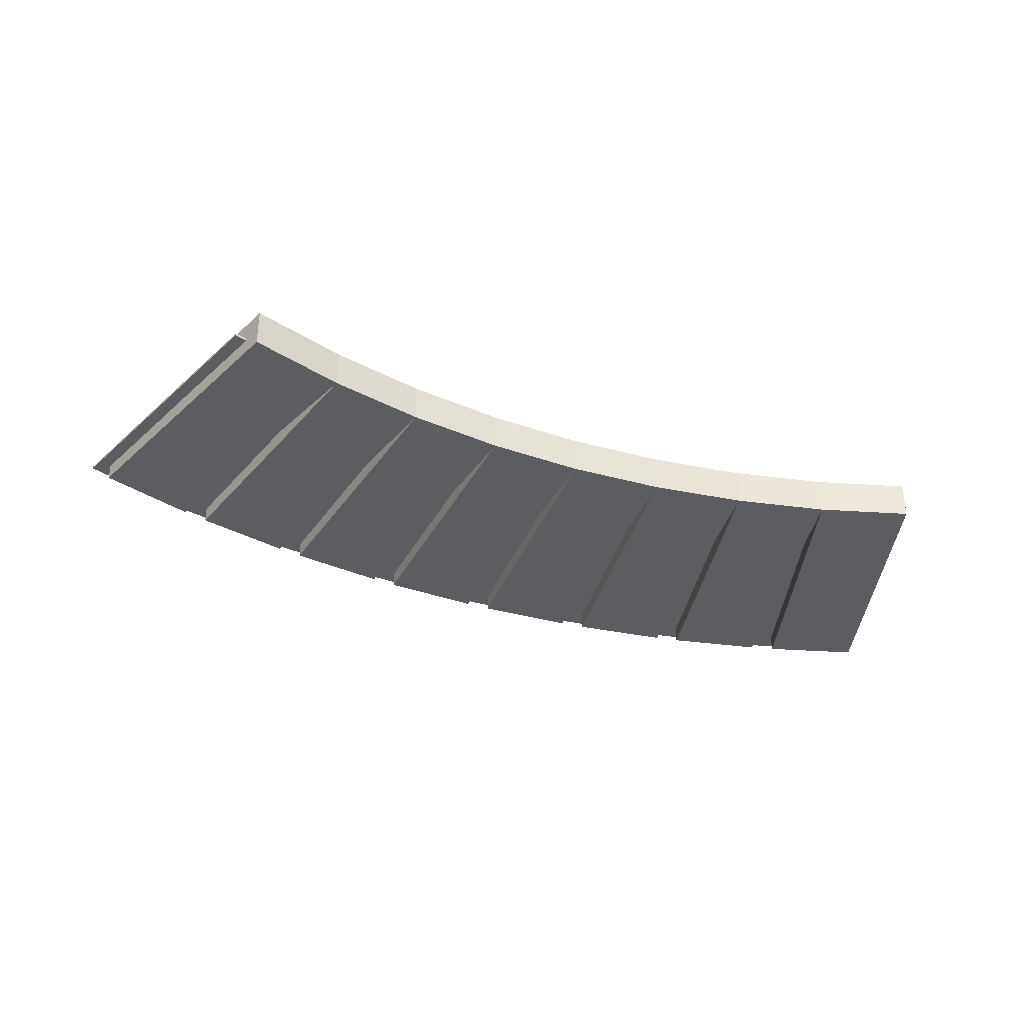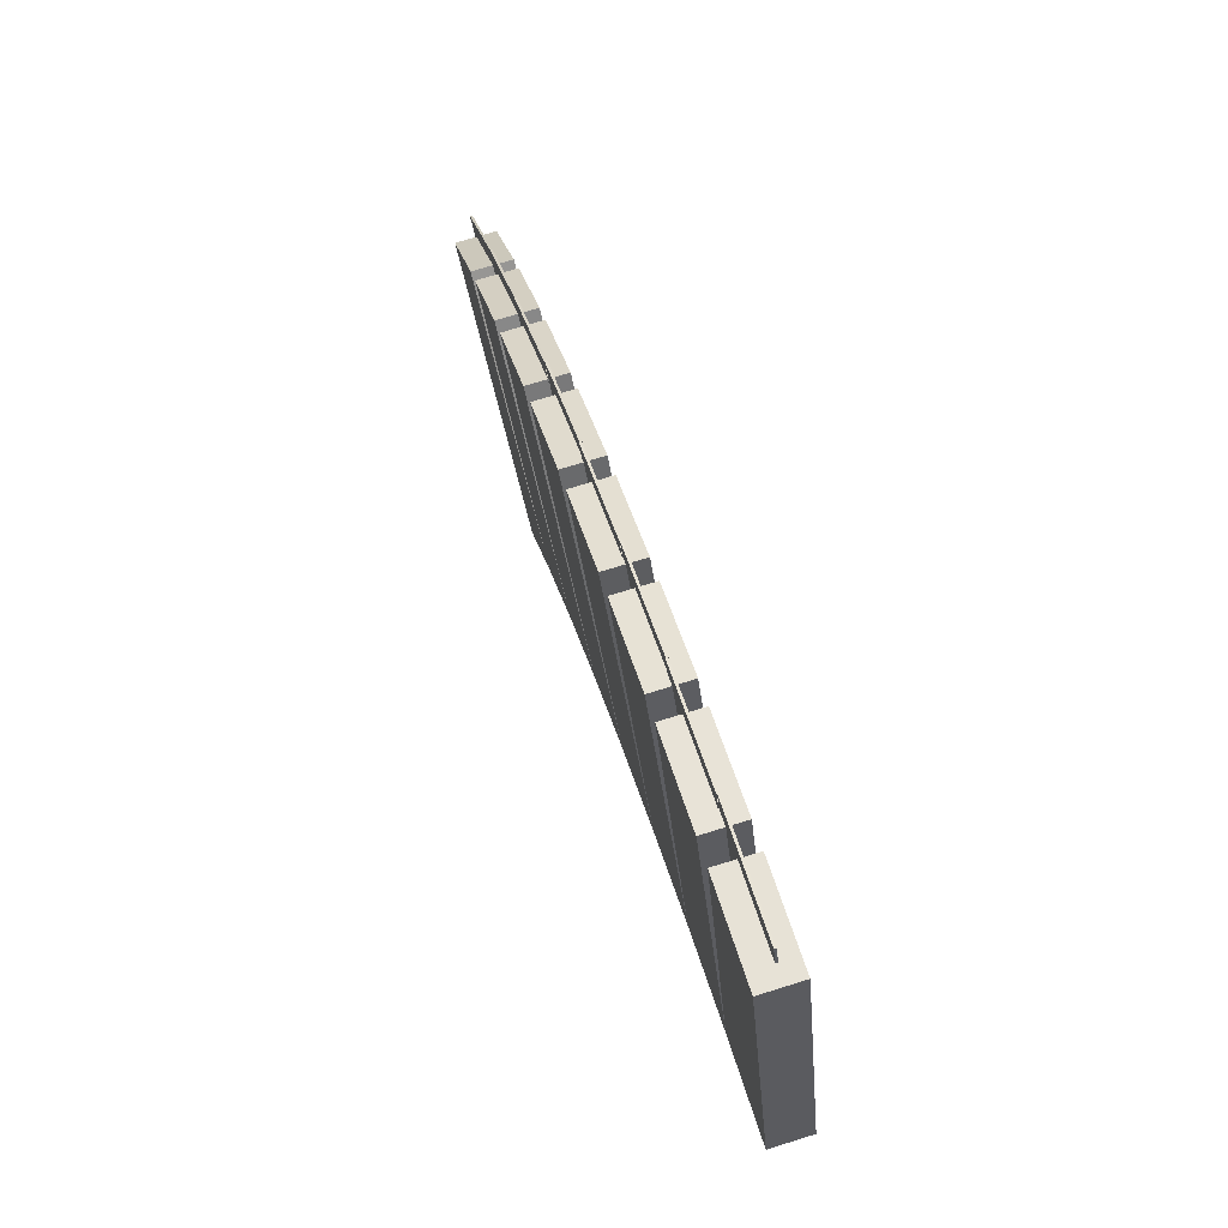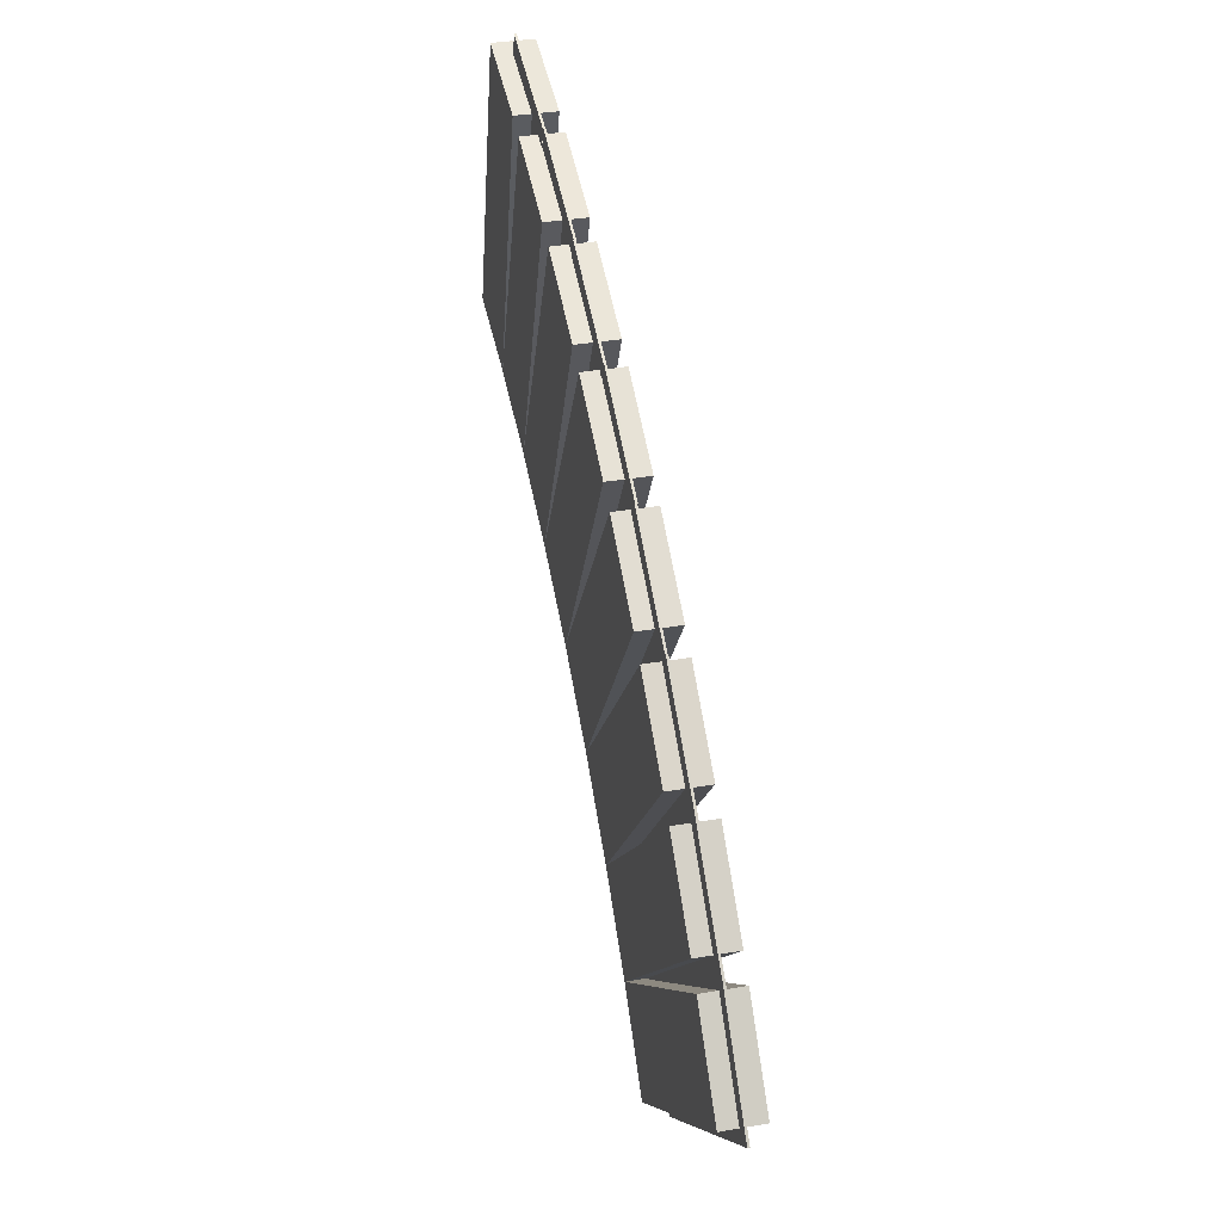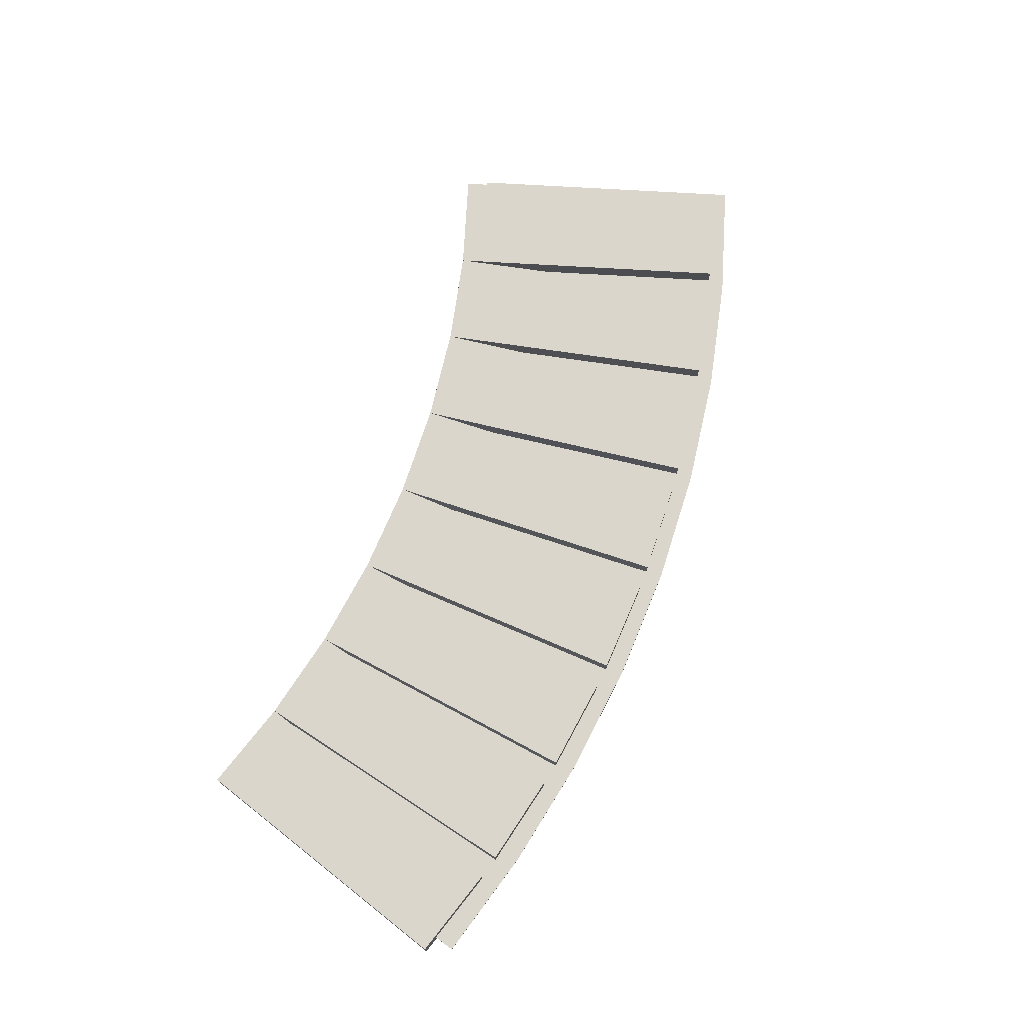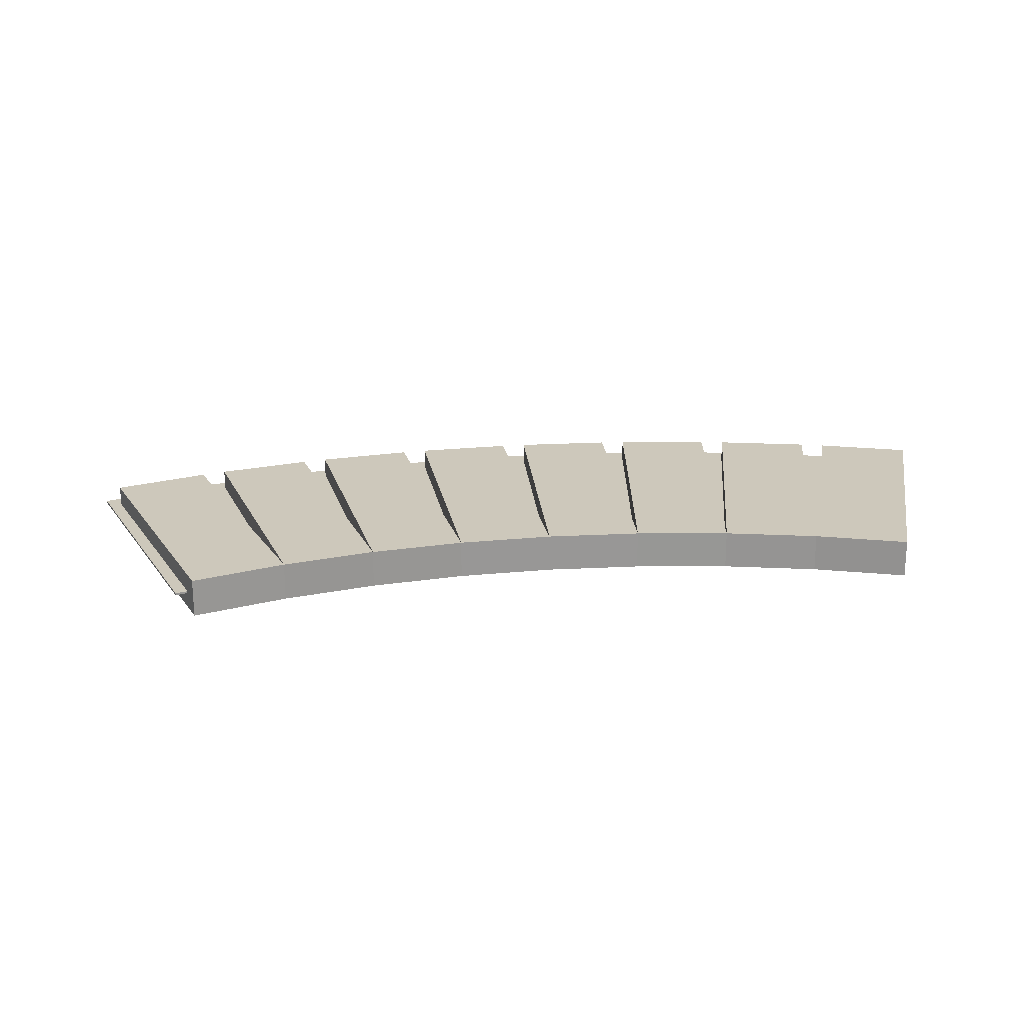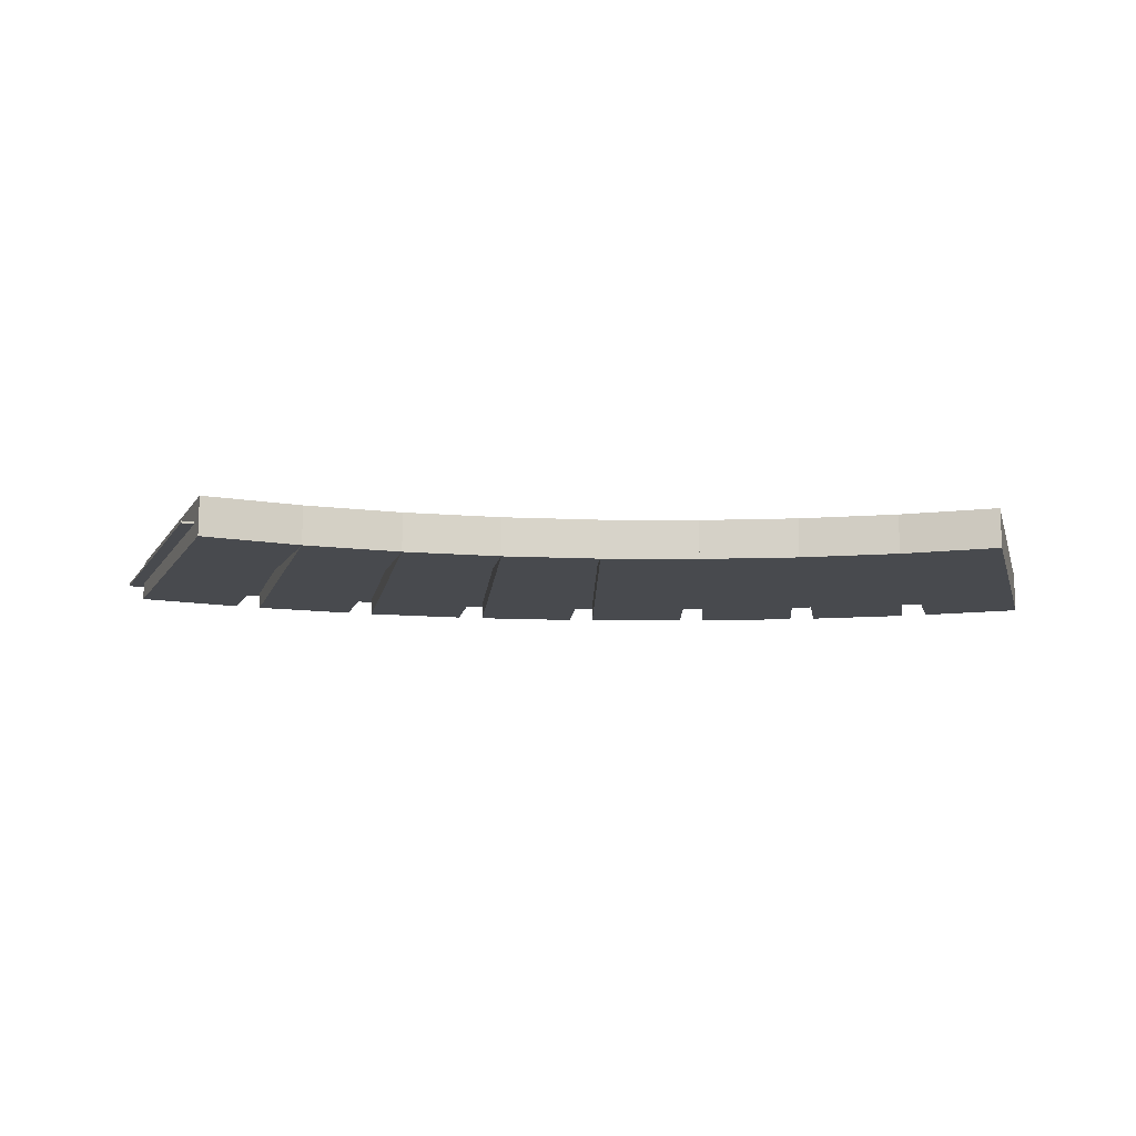
<metadata>
{"format":"obj","ext":"obj","renderer":"f3d","projection":"perspective","resolution":1024,"background":"white","views":[{"elev":-36.7,"azim":10.1,"up":"+Z"},{"elev":73.7,"azim":72.8,"up":"+Y"},{"elev":34.7,"azim":-103.0,"up":"+Y"},{"elev":74.0,"azim":143.3,"up":"+Z"},{"elev":22.0,"azim":24.8,"up":"+Z"},{"elev":-13.3,"azim":29.1,"up":"+Z"}]}
</metadata>
<code>
o brick.013
v -0.2631 -0.2853 -0.02887
v -0.3661 -0.408 -0.02887
v -0.2631 -0.2853 0.03438
v -0.3661 -0.408 0.03438
v -0.005296 -0.7107 -0.02887
v -0.005296 -0.7107 0.03438
v 0.09765 -0.5881 -0.02887
v 0.09765 -0.5881 0.03438
f 1 2 3
f 2 4 3
f 5 6 2
f 6 4 2
f 7 5 1
f 5 2 1
f 3 4 8
f 4 6 8
f 8 6 7
f 6 5 7
f 8 7 3
f 7 1 3
o brick.014
v -0.1249 -0.1446 -0.02887
v -0.2354 -0.255 -0.02887
v -0.1249 -0.1446 0.03438
v -0.2354 -0.255 0.03438
v 0.09765 -0.5881 -0.02887
v 0.09765 -0.5881 0.03438
v 0.2081 -0.4776 -0.02887
v 0.2081 -0.4776 0.03438
f 9 10 11
f 10 12 11
f 13 14 10
f 14 12 10
f 15 13 9
f 13 10 9
f 11 12 16
f 12 14 16
f 16 14 15
f 14 13 15
f 16 15 11
f 15 9 11
o brick.015
v 0.02511 -0.01637 -0.02887
v -0.09458 -0.1168 -0.02887
v 0.02511 -0.01637 0.03438
v -0.09458 -0.1168 0.03438
v 0.3278 -0.3771 0.03438
v 0.3278 -0.3771 -0.02887
v 0.2081 -0.4776 -0.02887
v 0.2081 -0.4776 0.03438
f 17 18 19
f 18 20 19
f 21 22 19
f 22 17 19
f 23 24 18
f 24 20 18
f 22 23 17
f 23 18 17
f 19 20 21
f 20 24 21
f 21 24 22
f 24 23 22
o brick.016
v 0.1857 0.09826 -0.02887
v 0.05771 0.008643 -0.02887
v 0.1857 0.09827 0.03438
v 0.05771 0.008643 0.03438
v 0.4558 -0.2875 0.03438
v 0.4558 -0.2875 -0.02887
v 0.3278 -0.3771 -0.02887
v 0.3278 -0.3771 0.03438
f 25 26 27
f 26 28 27
f 29 30 27
f 30 25 27
f 31 32 26
f 32 28 26
f 30 31 25
f 31 26 25
f 27 28 29
f 28 32 29
f 29 32 30
f 32 31 30
o brick.017
v 0.3557 0.1985 -0.02887
v 0.2203 0.1203 -0.02887
v 0.3557 0.1985 0.03438
v 0.2203 0.1203 0.03438
v 0.5911 -0.2094 0.03438
v 0.5911 -0.2094 -0.02887
v 0.4558 -0.2875 -0.02887
v 0.4558 -0.2875 0.03438
f 33 34 35
f 34 36 35
f 37 38 35
f 38 33 35
f 39 40 34
f 40 36 34
f 38 39 33
f 39 34 33
f 35 36 37
f 36 40 37
f 37 40 38
f 40 39 38
o brick.018
v 0.5337 0.2835 -0.02887
v 0.3921 0.2174 -0.02887
v 0.5337 0.2835 0.03438
v 0.3921 0.2174 0.03438
v 0.7327 -0.1434 0.03438
v 0.7327 -0.1434 -0.02887
v 0.5911 -0.2094 -0.02887
v 0.5911 -0.2094 0.03438
f 41 42 43
f 42 44 43
f 45 46 43
f 46 41 43
f 47 48 42
f 48 44 42
f 46 47 41
f 47 42 41
f 43 44 45
f 44 48 45
f 45 48 46
f 48 47 46
o brick.019
v 0.7185 0.3526 -0.02887
v 0.5717 0.2992 -0.02887
v 0.7185 0.3526 0.03438
v 0.5717 0.2992 0.03438
v 0.8796 -0.08991 0.03438
v 0.8796 -0.08991 -0.02887
v 0.7327 -0.1434 -0.02887
v 0.7327 -0.1434 0.03438
f 49 50 51
f 50 52 51
f 53 54 51
f 54 49 51
f 55 56 50
f 56 52 50
f 54 55 49
f 55 50 49
f 51 52 53
f 52 56 53
f 53 56 54
f 56 55 54
o brick.020
v 0.9086 0.4054 -0.02887
v 0.7577 0.365 -0.02887
v 0.9086 0.4054 0.03438
v 0.7577 0.365 0.03438
v 1.031 -0.04947 0.03438
v 0.8796 -0.08991 0.03438
v 1.031 -0.04947 -0.02887
v 0.8796 -0.08991 -0.02887
f 57 58 59
f 58 60 59
f 61 62 63
f 62 64 63
f 61 63 59
f 63 57 59
f 64 62 58
f 62 60 58
f 63 64 57
f 64 58 57
f 59 60 61
f 60 62 61
o cube.123
v 0.8712 0.4311 -0.002801
v 0.6857 0.3753 -0.002801
v 0.8712 0.4311 0.000699
v 0.6857 0.3753 0.000699
v 1.005 -0.01239 0.000699
v 0.8191 -0.06823 0.000699
v 1.005 -0.01239 -0.002801
v 0.8191 -0.06823 -0.002801
f 65 66 67
f 66 68 67
f 69 70 71
f 70 72 71
f 69 71 67
f 71 65 67
f 71 72 65
f 72 66 65
f 67 68 69
f 68 70 69
o cube.124
v 0.6857 0.3753 -0.001878
v 0.5054 0.3042 -0.001878
v 0.6857 0.3753 0.001622
v 0.5054 0.3042 0.001622
v 0.8554 -0.05565 0.001622
v 0.6751 -0.1267 0.001622
v 0.8554 -0.05565 -0.001878
v 0.6751 -0.1267 -0.001878
f 73 74 75
f 74 76 75
f 77 78 79
f 78 80 79
f 79 80 73
f 80 74 73
f 75 76 77
f 76 78 77
o cube.125
v 0.5054 0.3042 -0.002571
v 0.3316 0.2186 -0.002571
v 0.5054 0.3042 0.00093
v 0.3316 0.2186 0.00093
v 0.7102 -0.1111 0.000931
v 0.5365 -0.1968 0.000931
v 0.7102 -0.1111 -0.00257
v 0.5365 -0.1968 -0.00257
f 81 82 83
f 82 84 83
f 85 86 87
f 86 88 87
f 87 88 81
f 88 82 81
f 83 84 85
f 84 86 85
o cube.126
v 0.3316 0.2186 -0.001878
v 0.1655 0.1188 -0.001878
v 0.3316 0.2186 0.001622
v 0.1655 0.1188 0.001622
v 0.5702 -0.1784 0.001622
v 0.4041 -0.2782 0.001622
v 0.5702 -0.1784 -0.001878
v 0.4041 -0.2782 -0.001878
f 89 90 91
f 90 92 91
f 93 94 95
f 94 96 95
f 95 96 89
f 96 90 89
f 91 92 93
f 92 94 93
o cube.127
v 0.1655 0.1188 -0.002801
v 0.008301 0.005567 -0.002801
v 0.1655 0.1188 0.000699
v 0.008301 0.005567 0.000699
v 0.4361 -0.2571 0.000699
v 0.2789 -0.3703 0.000699
v 0.4361 -0.2571 -0.002801
v 0.2789 -0.3703 -0.002801
f 97 98 99
f 98 100 99
f 101 102 103
f 102 104 103
f 103 104 97
f 104 98 97
f 99 100 101
f 100 102 101
o cube.128
v 0.008301 0.005567 -0.001878
v -0.139 -0.1203 -0.001878
v 0.008301 0.005567 0.001622
v -0.139 -0.1203 0.001622
v 0.3091 -0.3466 0.001622
v 0.1618 -0.4724 0.001622
v 0.3091 -0.3466 -0.001878
v 0.1618 -0.4724 -0.001878
f 105 106 107
f 106 108 107
f 109 110 111
f 110 112 111
f 111 112 105
f 112 106 105
f 107 108 109
f 108 110 109
o cube.129
v -0.139 -0.1203 -0.002108
v -0.2754 -0.2579 -0.002108
v -0.139 -0.1203 0.001392
v -0.2754 -0.2579 0.001392
v 0.1899 -0.4463 0.001392
v 0.05348 -0.5839 0.001392
v 0.1899 -0.4463 -0.002108
v 0.05348 -0.5839 -0.002108
f 113 114 115
f 114 116 115
f 117 118 119
f 118 120 119
f 119 120 113
f 120 114 113
f 115 116 117
f 116 118 117
o cube.130
v -0.2754 -0.2579 -0.001878
v -0.4 -0.4063 -0.001878
v -0.2754 -0.2579 0.001622
v -0.4 -0.4063 0.001622
v 0.07935 -0.5556 0.001622
v -0.04519 -0.704 0.001622
v 0.07935 -0.5556 -0.001878
v -0.04519 -0.704 -0.001878
f 121 122 123
f 122 124 123
f 125 126 127
f 126 128 127
f 128 126 122
f 126 124 122
f 127 128 121
f 128 122 121
f 123 124 125
f 124 126 125

</code>
